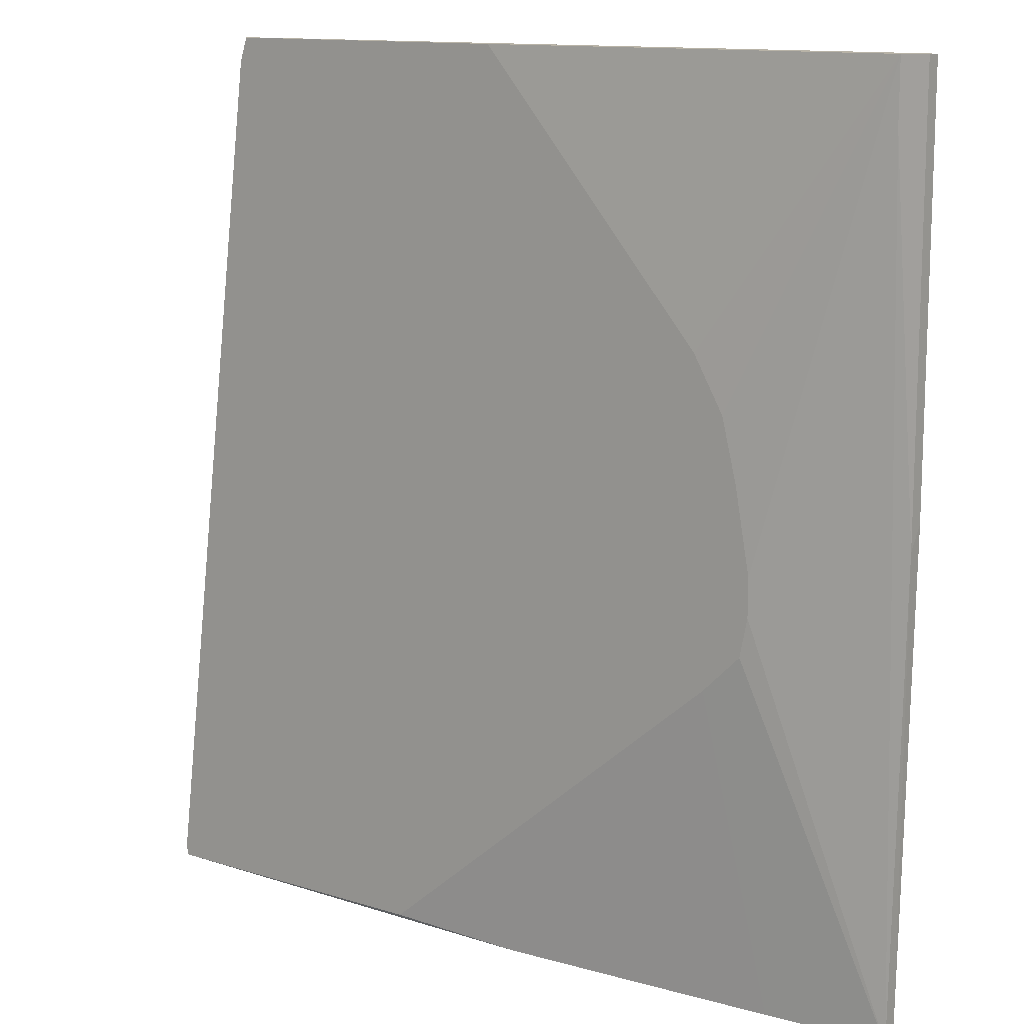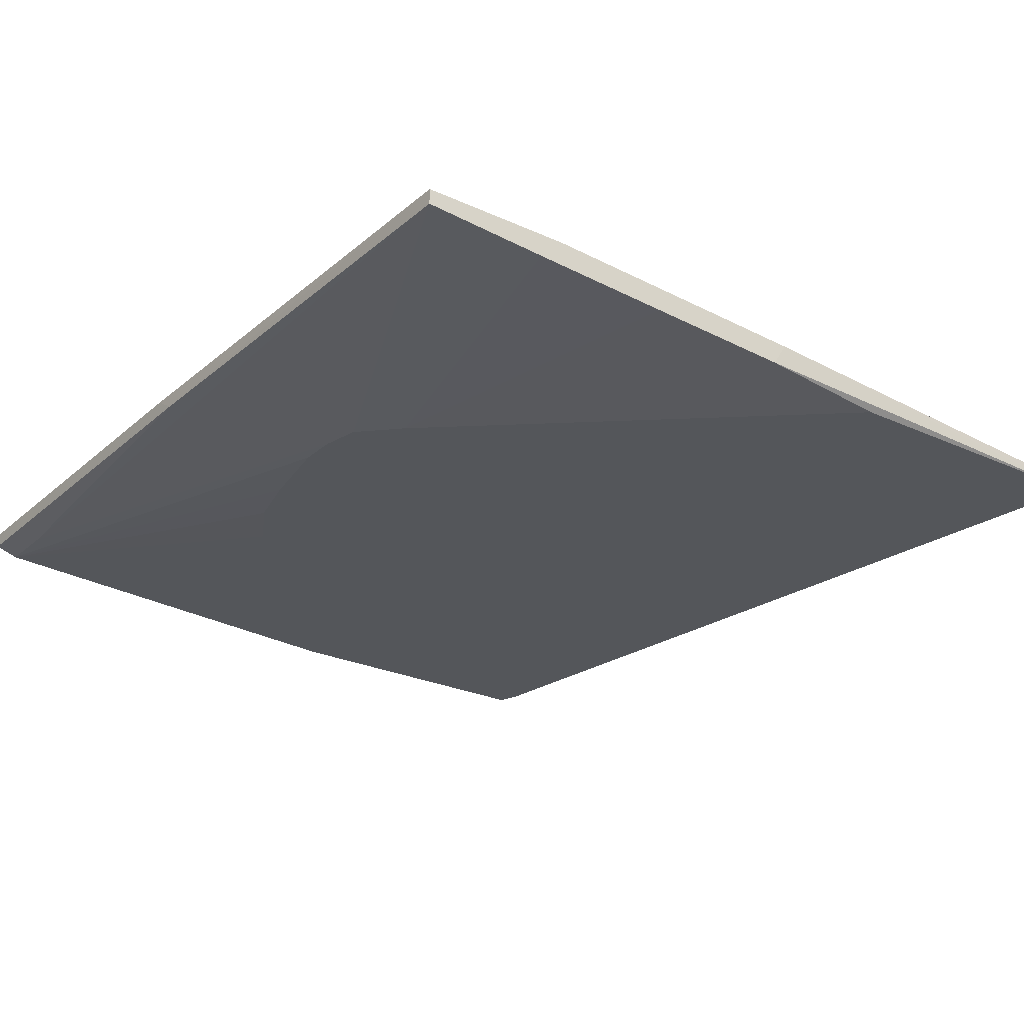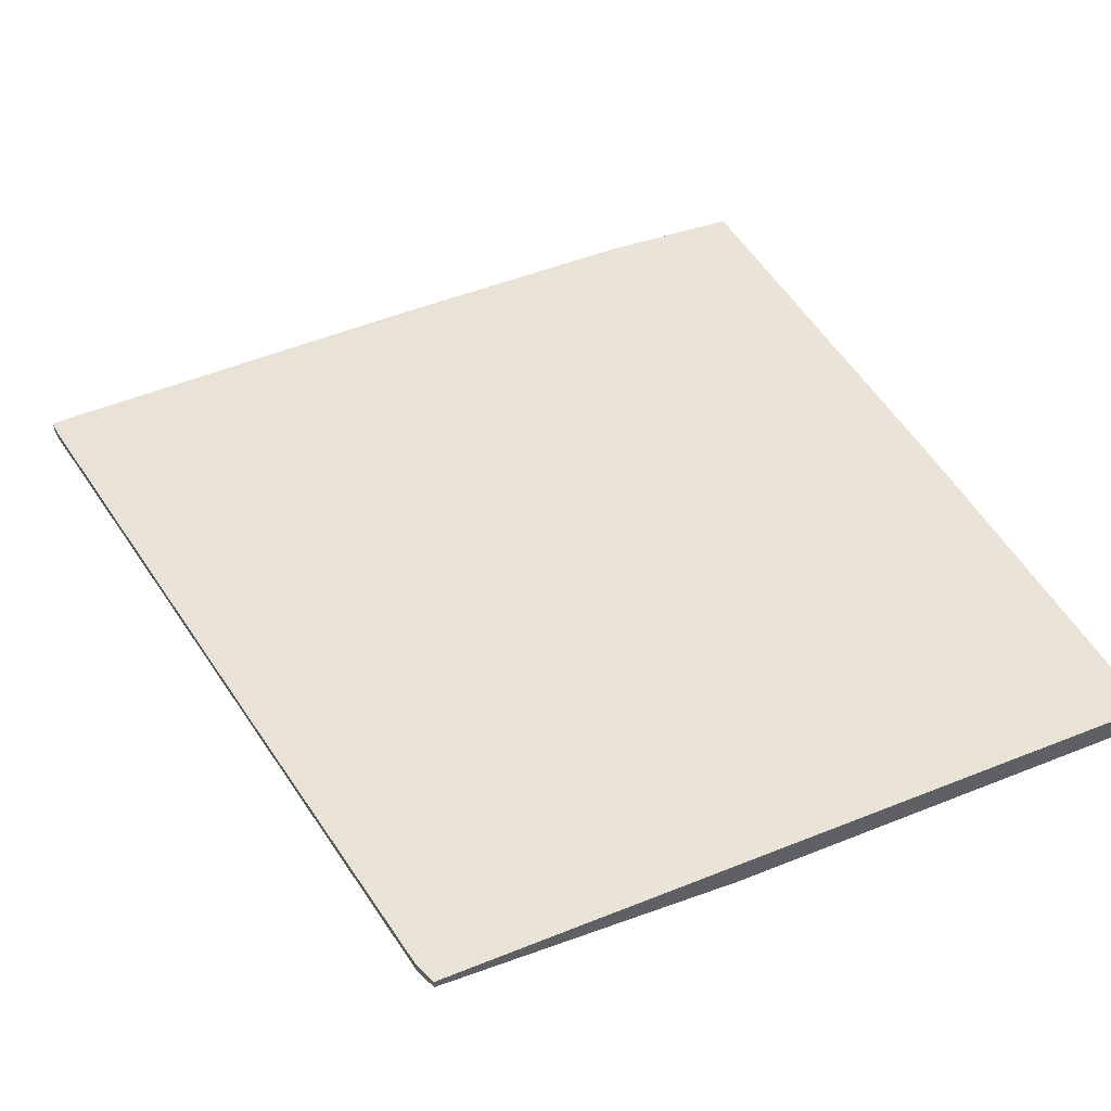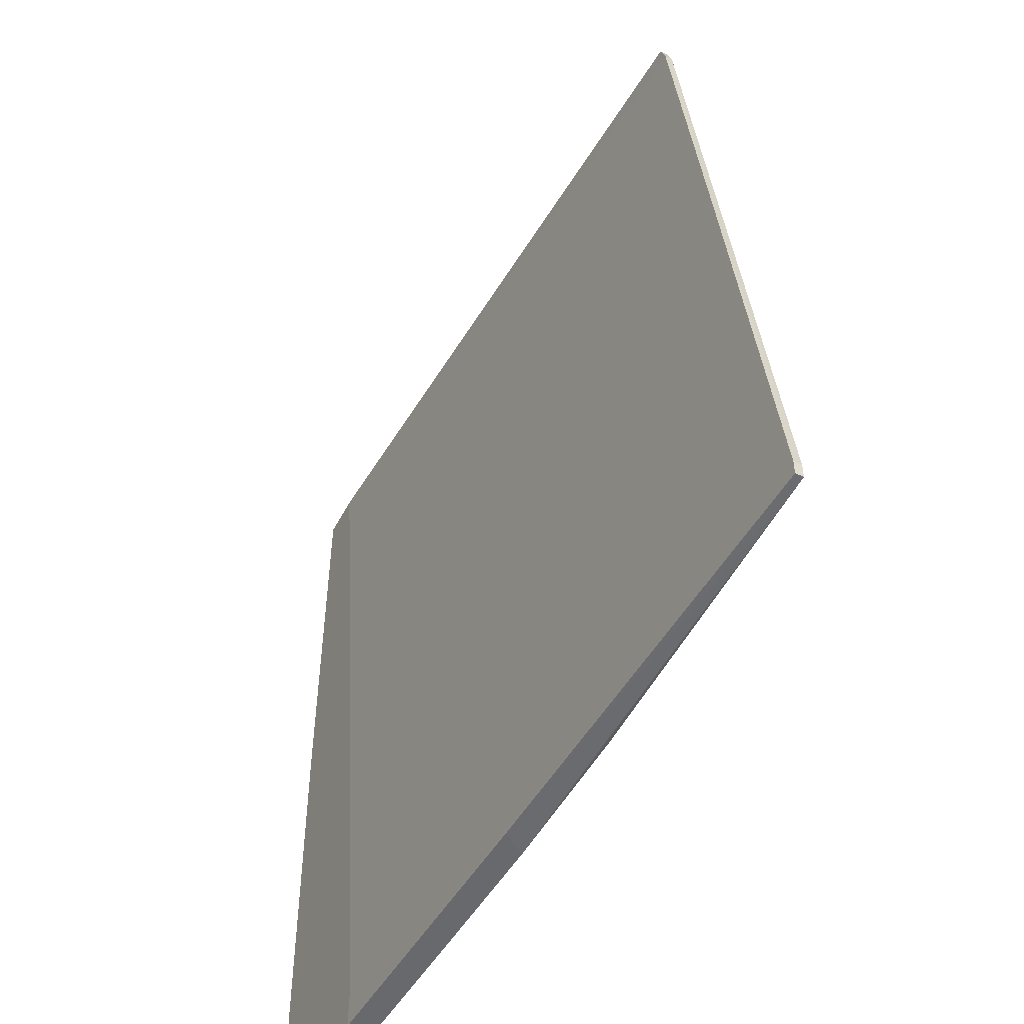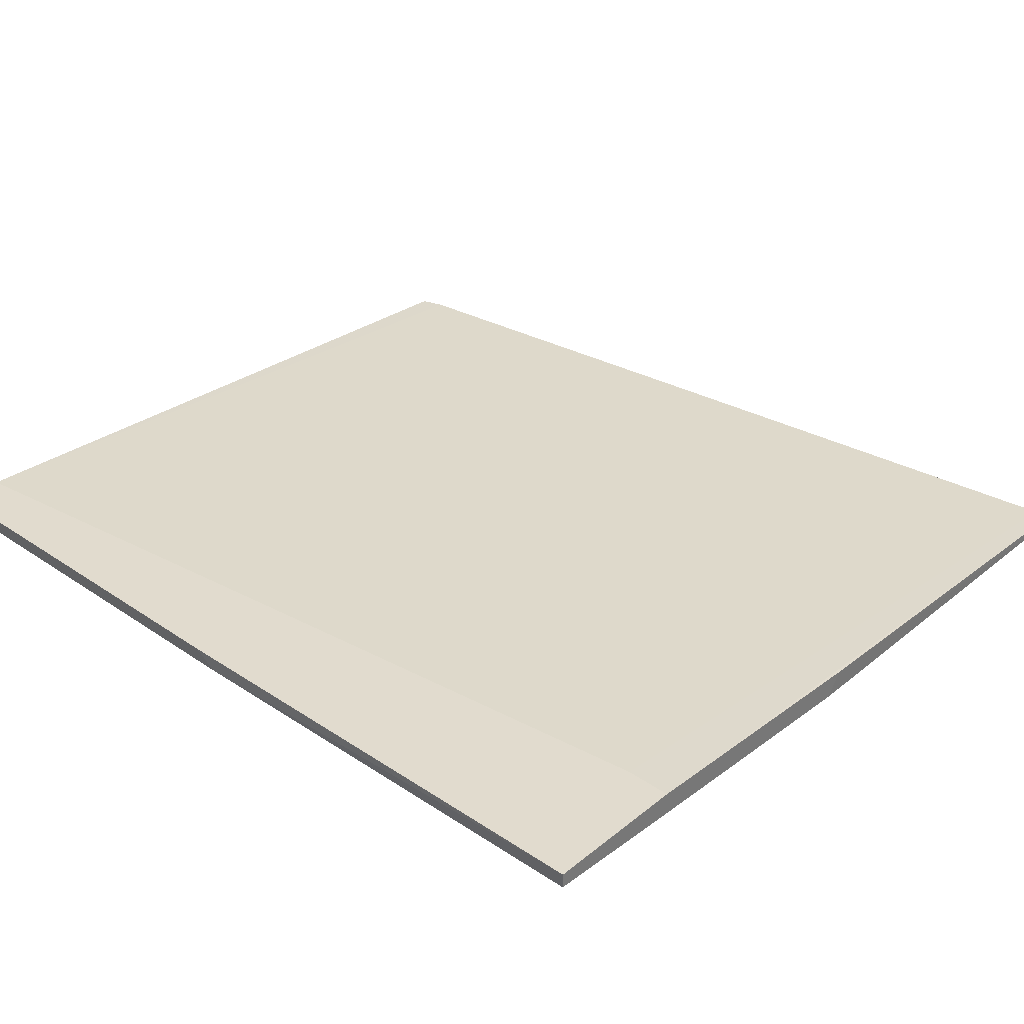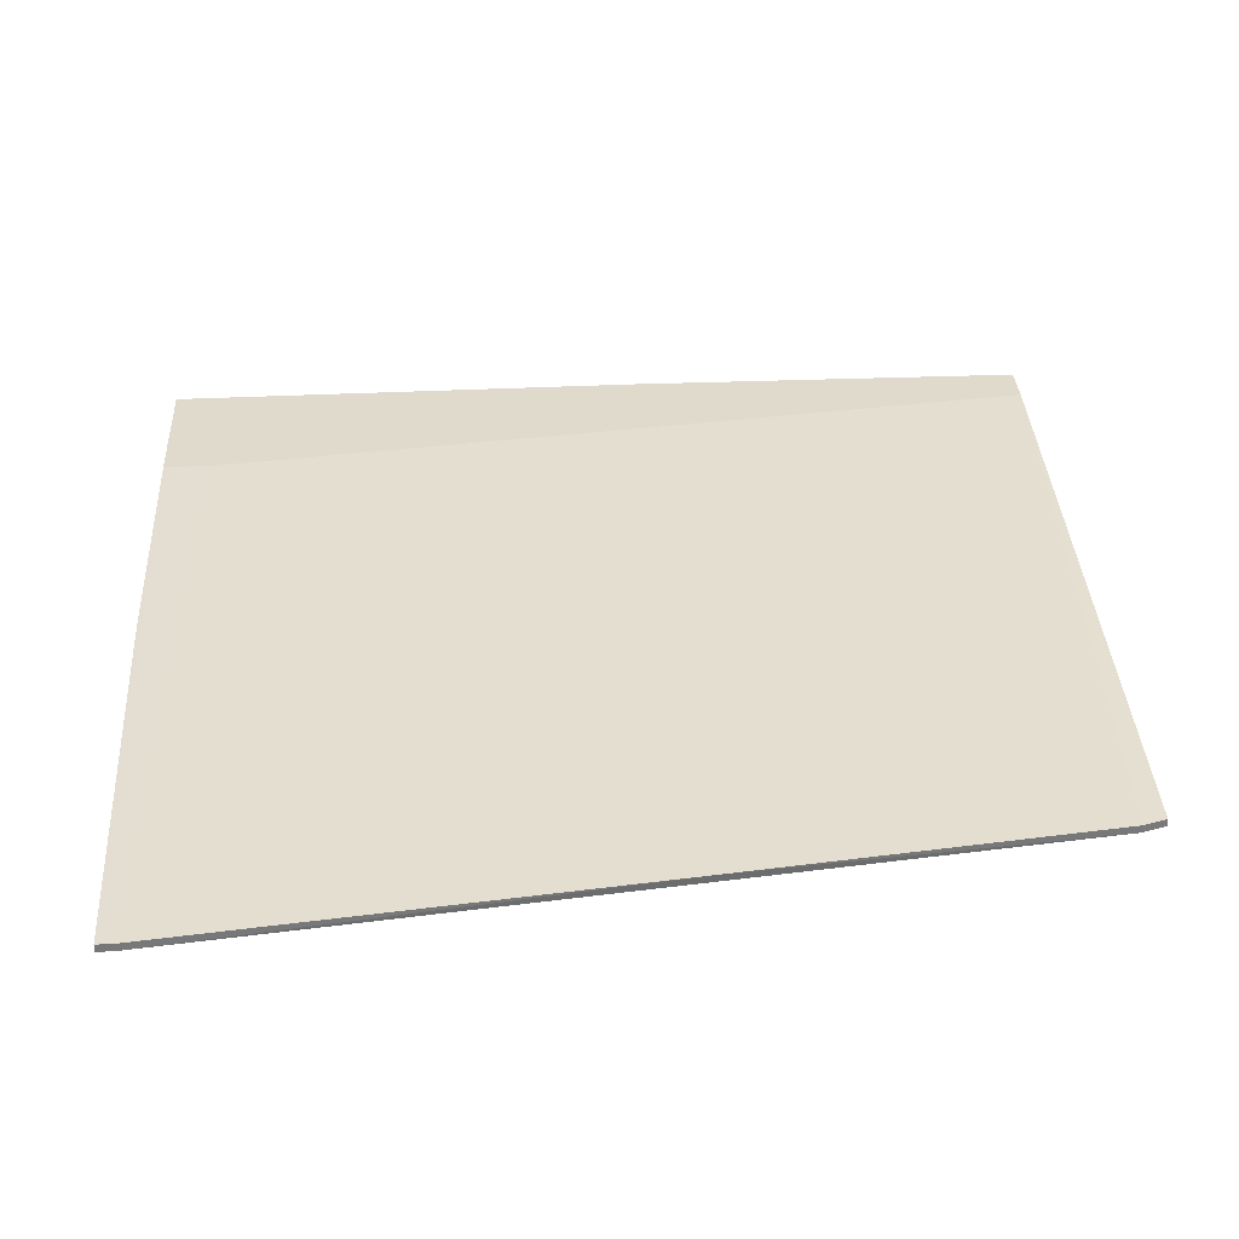
<metadata>
{"format":"obj","ext":"obj","renderer":"f3d","projection":"perspective","resolution":1024,"background":"white","views":[{"elev":12.9,"azim":35.8,"up":"+Z"},{"elev":-25.6,"azim":143.8,"up":"+Y"},{"elev":42.8,"azim":-23.4,"up":"+Y"},{"elev":-52.8,"azim":-117.4,"up":"+Z"},{"elev":33.9,"azim":132.8,"up":"+Y"},{"elev":33.1,"azim":-93.1,"up":"+Y"}]}
</metadata>
<code>
v 0.06679 0.004454 -0.003422
v 0.06679 0.004454 -0.009988
v 0.09047 0.01234 -0.07707
v 0.09047 0.009712 -0.07707
v 0.02077 0.005768 -0.07707
v 0.06416 0.004454 0.01102
v 0.08784 0.008398 0.06626
v 0.08784 0.008398 0.07679
v 0.06153 0.004454 0.02153
v -0.05418 0.005768 -0.07311
v -0.05418 0.005768 -0.07574
v -0.05418 0.004453 -0.07311
v -0.05418 0.004453 -0.07574
v 0.05891 0.004454 -0.02315
v 0.05628 0.004454 0.03073
v -0.03576 0.005768 0.07283
v -0.03576 0.004453 0.07283
v 0.01684 0.004454 0.07679
v 0.08388 0.01234 0.07679
v -0.04365 0.005768 0.01102
v -0.002889 0.004453 -0.07574
v -0.03445 0.005768 0.07678
v -0.03445 0.004453 0.07678
v 0.01816 0.009712 -0.07707
v 0.09178 0.01234 0.07679
v 0.09178 0.01234 0.007075
v 0.09178 0.009712 0.003129
v 0.09178 0.009712 0.07679
v 0.06548 0.01234 -0.06918
v 0.06548 0.01234 -0.07707
v 0.06548 0.004454 -0.01657
v 0.07468 0.01234 0.00444
v 0.04575 0.007084 -0.07707
v 0.06942 0.008398 -0.07707
f 21 2 1
f 19 25 30
f 5 30 4
f 25 19 8
f 8 19 18
f 30 25 3
f 4 30 3
f 6 23 21
f 13 5 21
f 23 13 21
f 18 23 15
f 8 18 15
f 25 8 28
f 19 30 29
f 30 11 29
f 31 4 2
f 21 31 2
f 4 3 27
f 25 28 27
f 28 8 27
f 19 16 22
f 16 23 22
f 18 19 22
f 23 18 22
f 5 4 34
f 4 31 34
f 11 13 10
f 29 11 10
f 30 5 24
f 11 30 24
f 5 13 24
f 13 11 24
f 3 25 26
f 25 27 26
f 27 3 26
f 21 5 14
f 31 21 14
f 34 31 14
f 13 23 17
f 23 16 17
f 8 2 7
f 2 4 7
f 4 27 7
f 27 8 7
f 16 19 20
f 17 16 20
f 23 6 9
f 6 8 9
f 15 23 9
f 8 15 9
f 5 34 33
f 14 5 33
f 34 14 33
f 19 29 32
f 29 10 32
f 20 19 32
f 10 20 32
f 10 13 12
f 13 17 12
f 20 10 12
f 17 20 12
f 8 6 1
f 6 21 1
f 2 8 1

</code>
